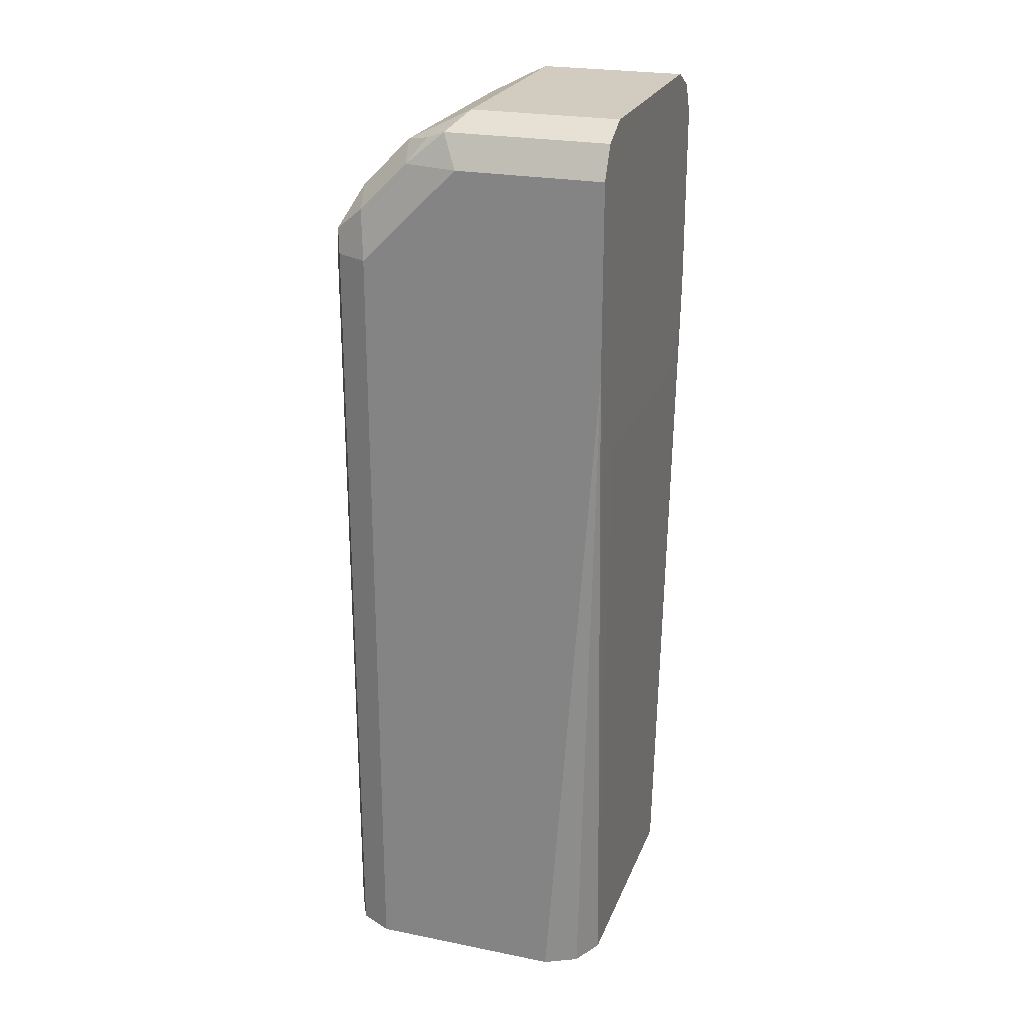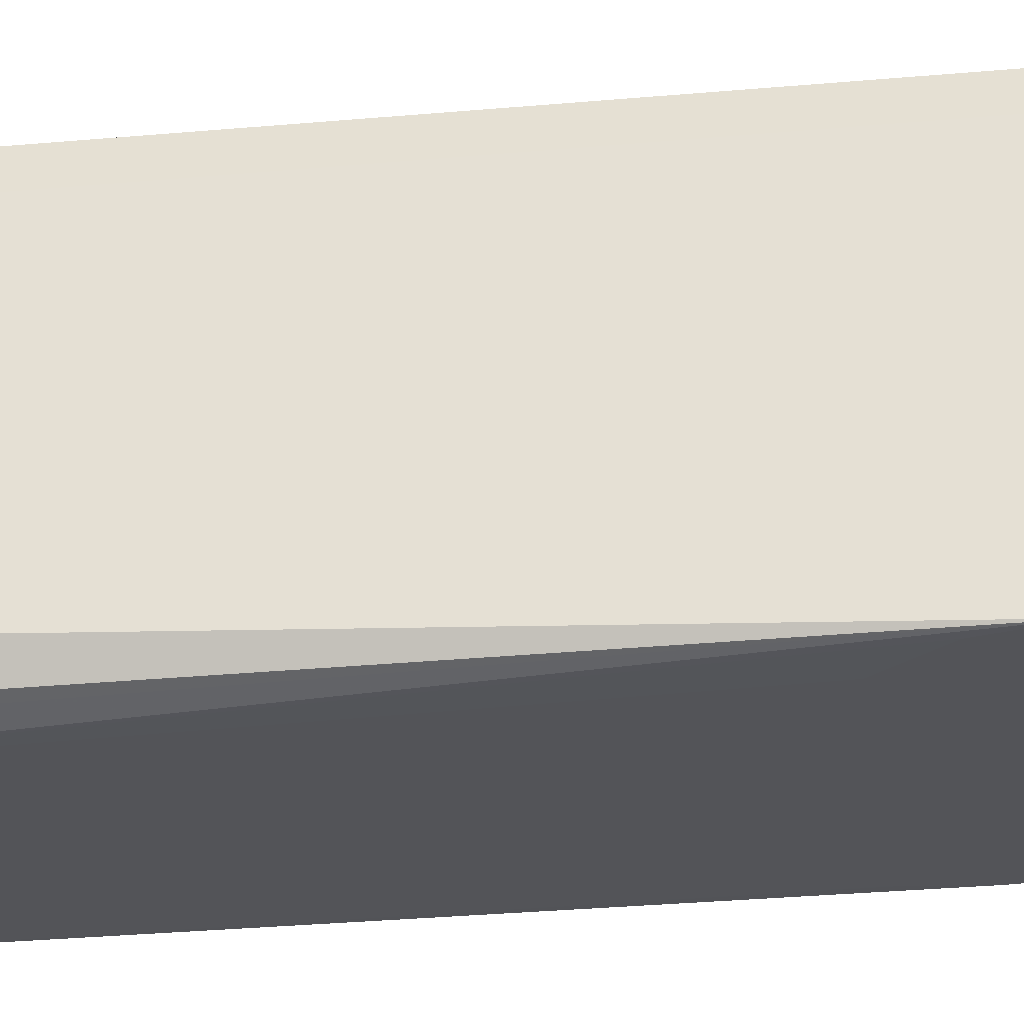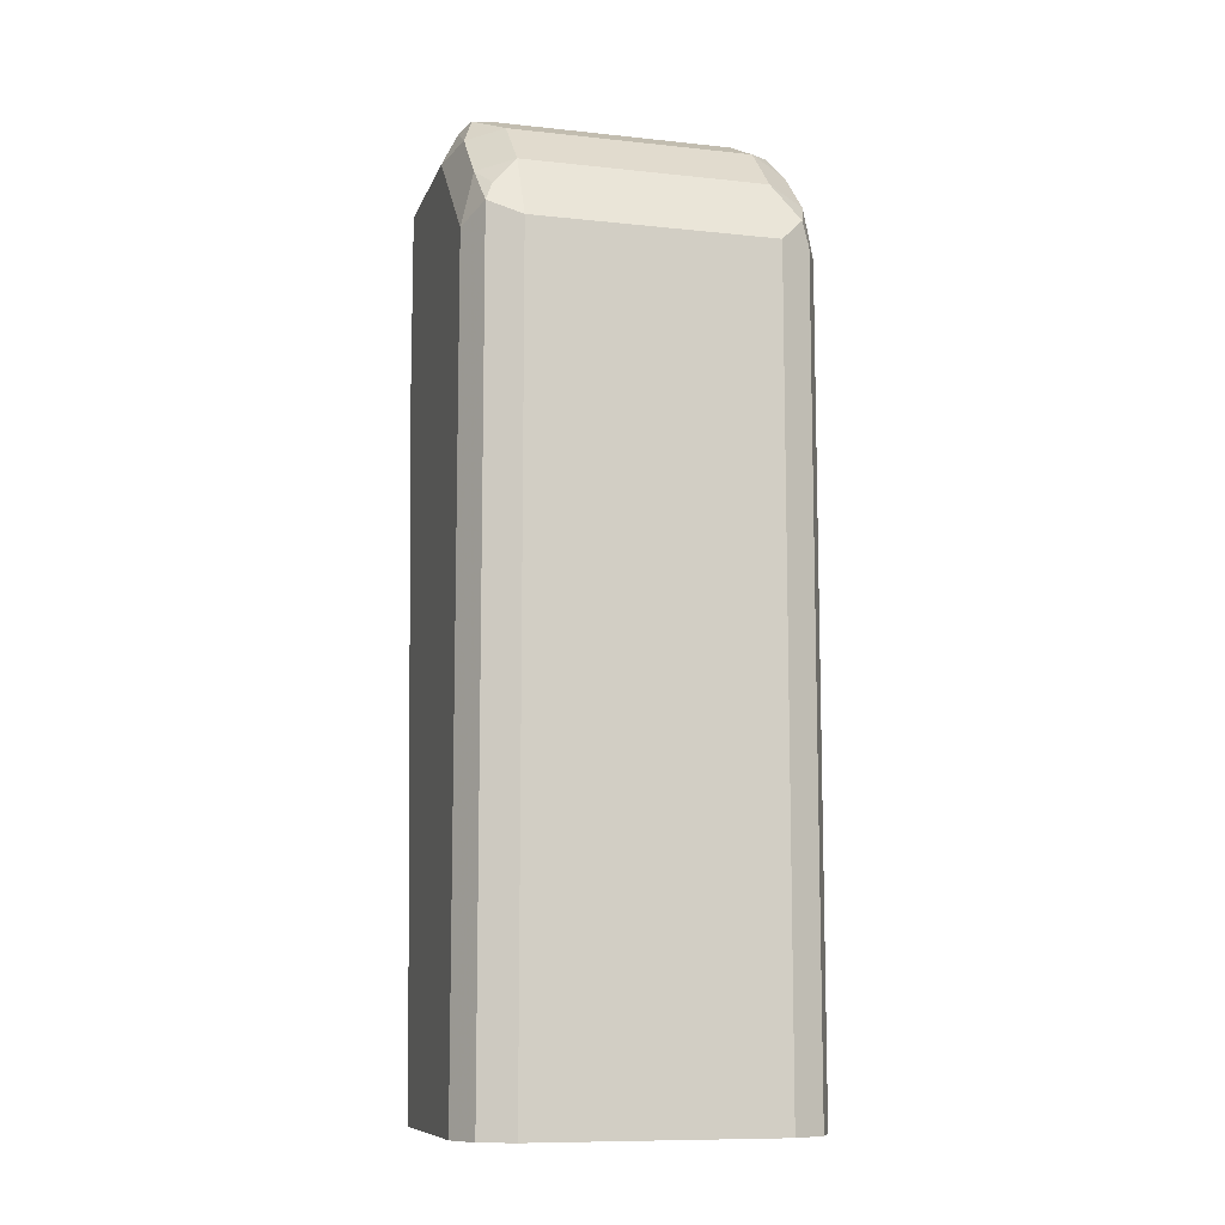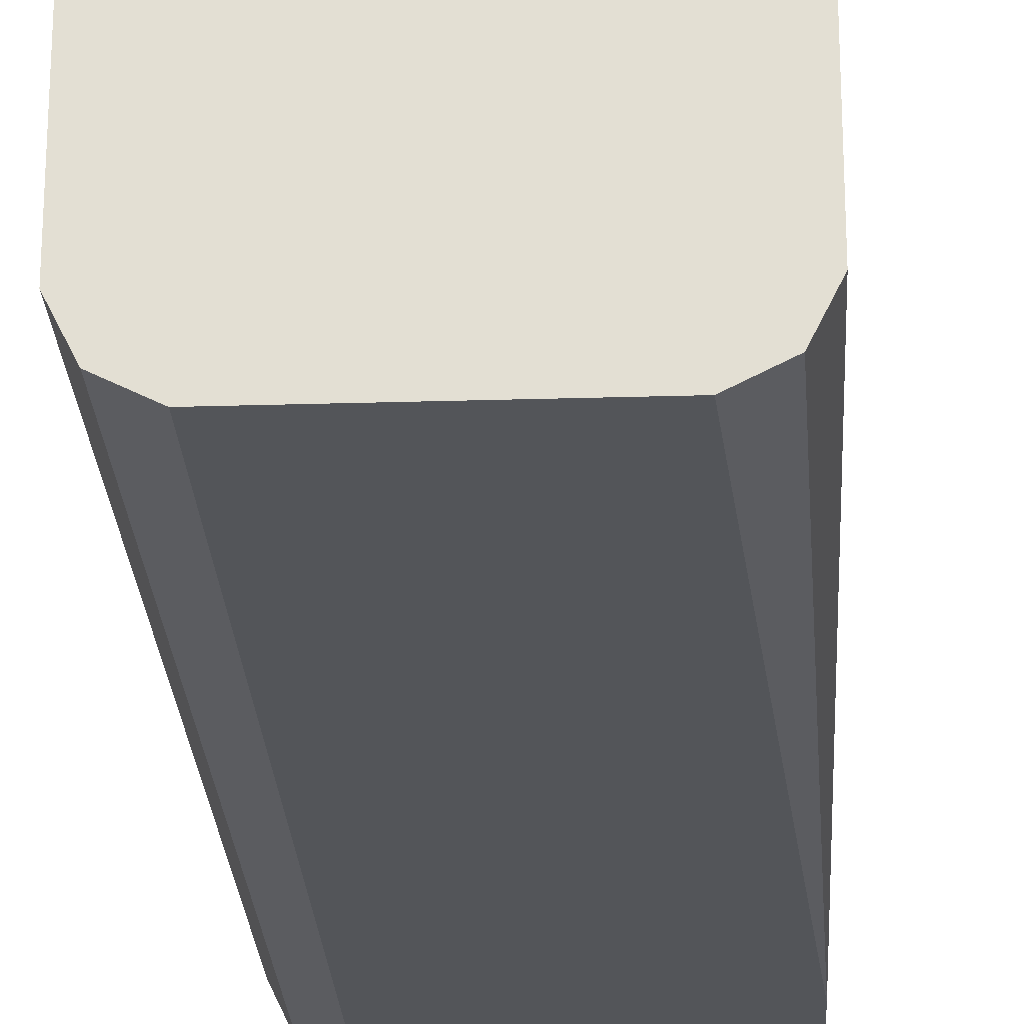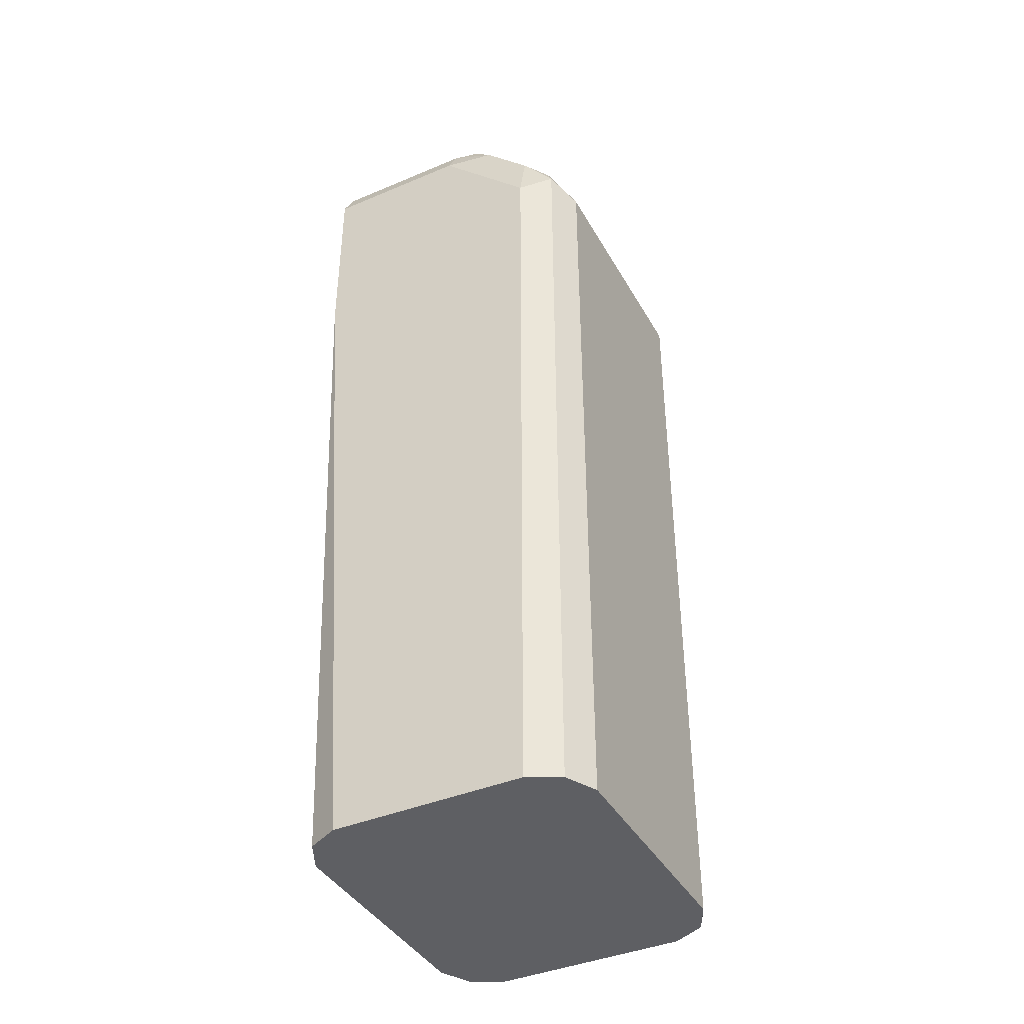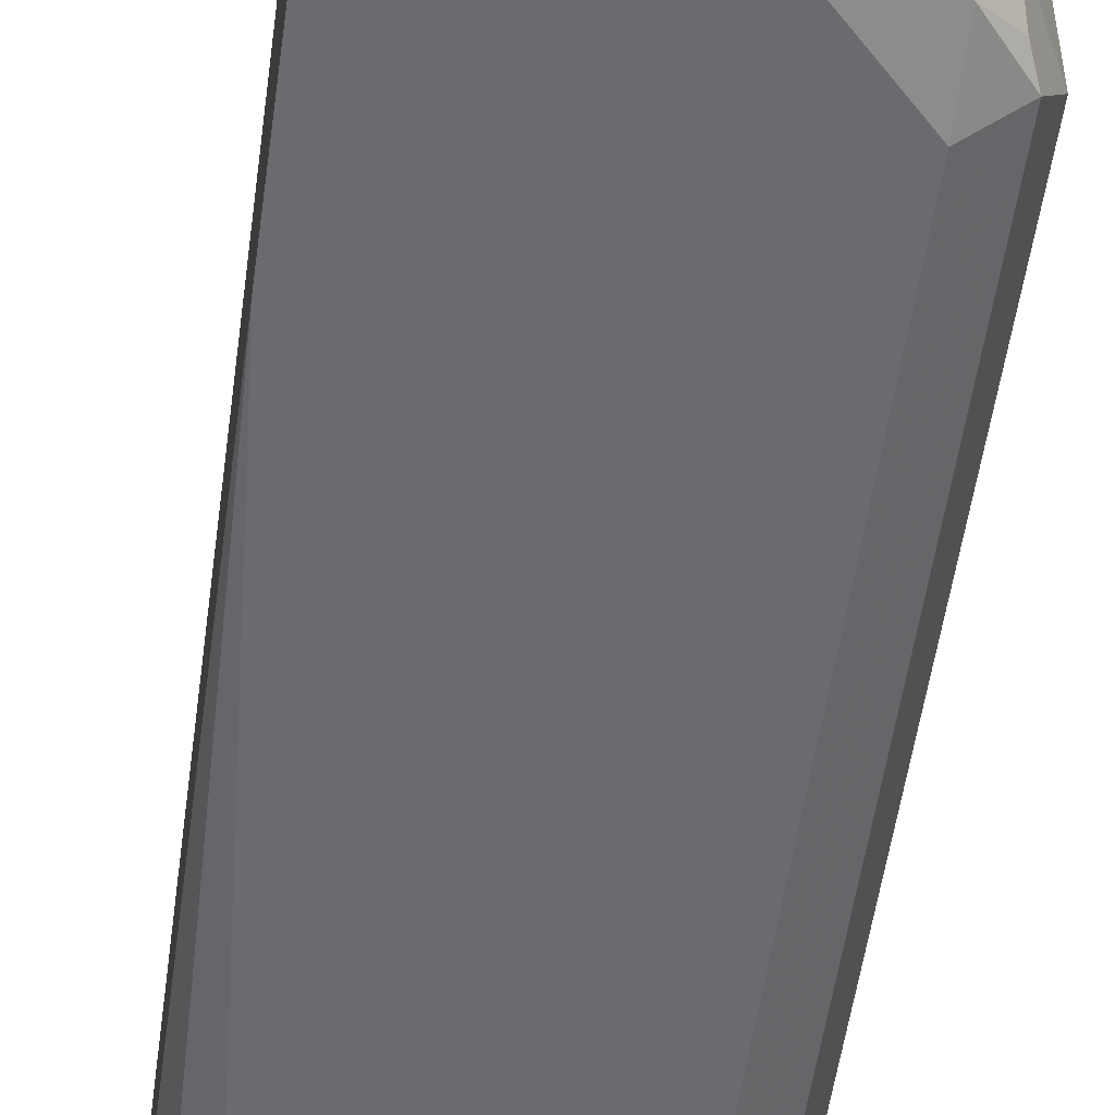
<metadata>
{"format":"obj","ext":"obj","renderer":"f3d","projection":"perspective","resolution":1024,"background":"white","views":[{"elev":24.0,"azim":18.3,"up":"+Y"},{"elev":65.7,"azim":85.0,"up":"+Z"},{"elev":-10.0,"azim":-105.4,"up":"+Y"},{"elev":-24.2,"azim":2.9,"up":"+Z"},{"elev":-40.8,"azim":-152.8,"up":"+Y"},{"elev":-53.4,"azim":172.1,"up":"+Z"}]}
</metadata>
<code>
v -0.5726 0.3254 0.04649
v -0.5726 0.3357 0.04132
v -0.6199 0.3254 0.04649
v -0.5726 0.2634 0.04649
v -0.625 0.3357 0.04132
v -0.5726 0.3409 0.03099
v -0.6373 0.3254 0.04262
v -0.6509 0.2944 0.04649
v -0.5726 0.2469 0.04281
v -0.5889 0.0378 0.04649
v -0.5786 0.0378 0.04132
v -0.5768 0.0378 0.03779
v -0.5734 0.0378 0.03099
v -0.6315 0.3332 0.03874
v -0.6199 0.3409 0.03099
v -0.5726 0.3409 -0.04648
v -0.6405 0.3306 0.03099
v -0.6528 0.3099 0.04262
v -0.6612 0.2944 0.04132
v -0.6567 0.0378 0.04359
v -0.6509 0.0378 0.04649
v -0.5726 0.2464 0.04254
v -0.5734 0.0378 -0.04648
v -0.5726 0.234 0.03099
v -0.6199 0.3409 -0.04648
v -0.5726 0.336 -0.05629
v -0.6276 0.337 -0.05424
v -0.6405 0.3306 -0.04648
v -0.656 0.3151 0.03099
v -0.6625 0.3022 0.03874
v -0.6664 0.2944 0.03099
v -0.6641 0.0378 0.03552
v -0.6612 0.0378 0.04132
v -0.5786 0.0378 -0.05682
v -0.5726 0.2634 -0.06199
v -0.5726 0.2469 -0.05837
v -0.5726 0.2454 -0.0579
v -0.5726 0.2384 -0.05086
v -0.5726 0.234 -0.04648
v -0.5726 0.3357 -0.05682
v -0.6199 0.3357 -0.05682
v -0.6354 0.3274 -0.05811
v -0.656 0.3151 -0.04648
v -0.6664 0.2944 -0.04648
v -0.6664 0.0378 0.03099
v -0.5889 0.0378 -0.06199
v -0.5726 0.3254 -0.06199
v -0.5726 0.3259 -0.06172
v -0.6199 0.3254 -0.06199
v -0.6509 0.2944 -0.06199
v -0.6509 0.3119 -0.05811
v -0.6586 0.306 -0.05424
v -0.6612 0.2996 -0.05682
v -0.6664 0.0378 -0.04648
v -0.6509 0.0378 -0.06199
v -0.6596 0.0378 -0.05763
v -0.6612 0.0378 -0.05682
f 23 34 35
f 23 35 36
f 23 36 37
f 23 37 38
f 25 27 28
f 26 40 27
f 27 40 41
f 27 42 28
f 19 33 20
f 27 41 42
f 23 38 39
f 19 32 33
f 16 27 25
f 19 30 31
f 18 30 19
f 18 29 30
f 17 43 29
f 17 28 43
f 16 26 27
f 15 28 17
f 15 25 28
f 14 15 17
f 28 42 43
f 13 24 22
f 19 31 32
f 29 43 44
f 43 53 44
f 29 31 30
f 13 39 24
f 53 56 57
f 51 53 52
f 50 56 53
f 50 55 56
f 50 53 51
f 47 49 48
f 44 53 57
f 43 52 53
f 43 51 52
f 42 51 43
f 29 44 31
f 42 50 51
f 41 49 42
f 41 48 49
f 40 48 41
f 35 49 47
f 35 50 49
f 35 55 50
f 35 46 55
f 34 46 35
f 31 45 32
f 31 54 45
f 31 44 54
f 42 49 50
f 13 23 39
f 44 57 54
f 10 13 12
f 3 5 7
f 2 15 5
f 2 6 15
f 1 6 2
f 1 16 6
f 1 26 16
f 1 40 26
f 1 48 40
f 1 47 48
f 1 35 47
f 1 36 35
f 3 7 18
f 1 37 36
f 1 39 38
f 1 24 39
f 1 22 24
f 1 9 22
f 1 4 9
f 1 21 10
f 1 8 21
f 1 3 8
f 1 5 3
f 1 2 5
f 10 12 11
f 1 38 37
f 3 18 8
f 1 10 4
f 4 11 12
f 10 23 13
f 4 10 11
f 10 34 23
f 10 46 34
f 10 55 46
f 10 57 56
f 10 54 57
f 10 45 54
f 10 32 45
f 10 33 32
f 10 20 33
f 10 21 20
f 10 56 55
f 8 20 21
f 9 13 22
f 5 14 7
f 6 16 25
f 4 12 13
f 6 25 15
f 5 15 14
f 7 14 17
f 7 17 29
f 7 29 18
f 8 18 19
f 8 19 20
f 4 13 9

</code>
